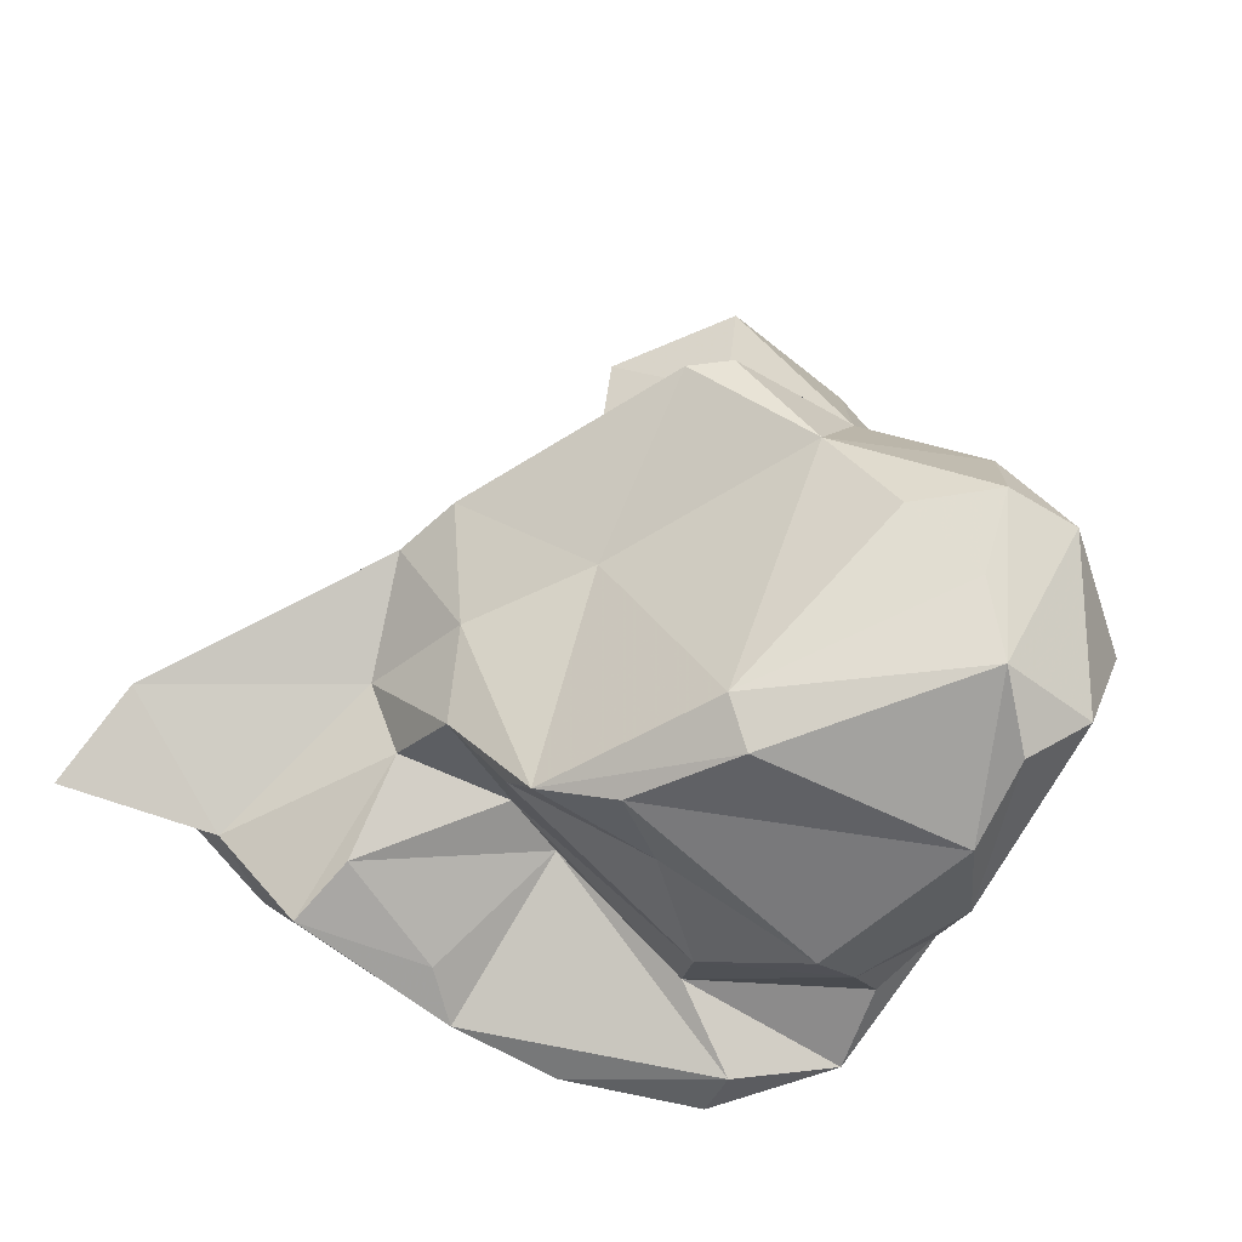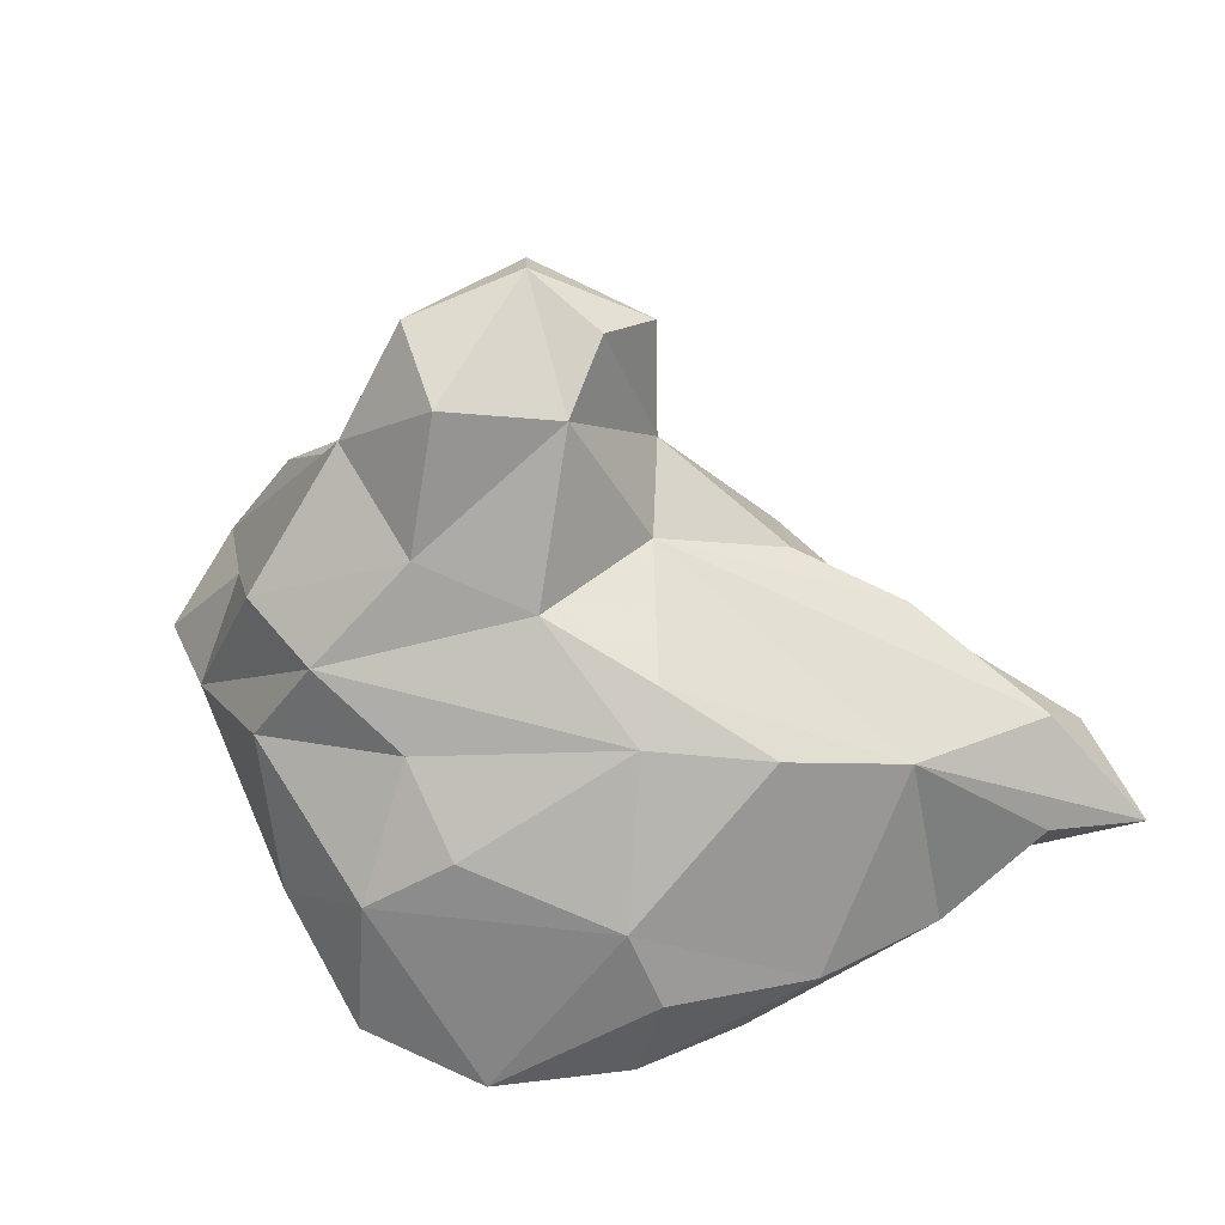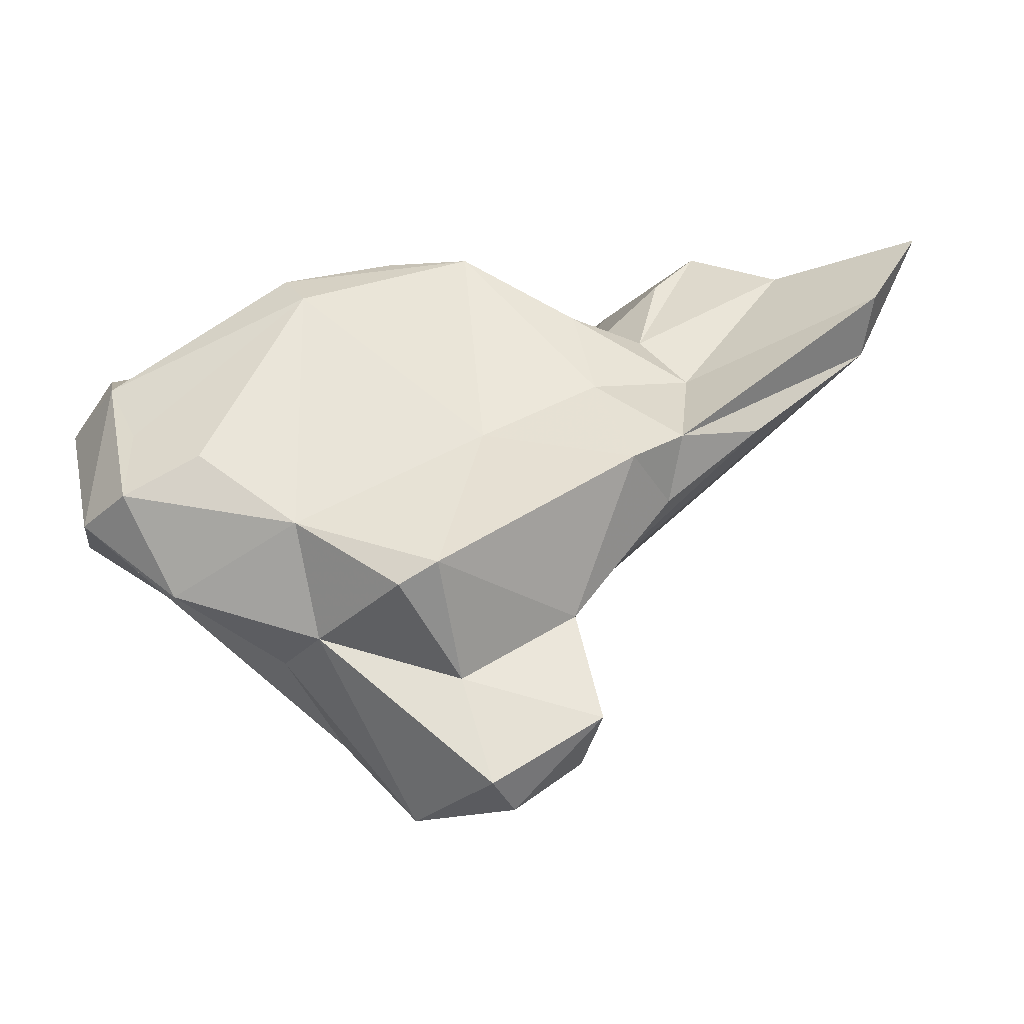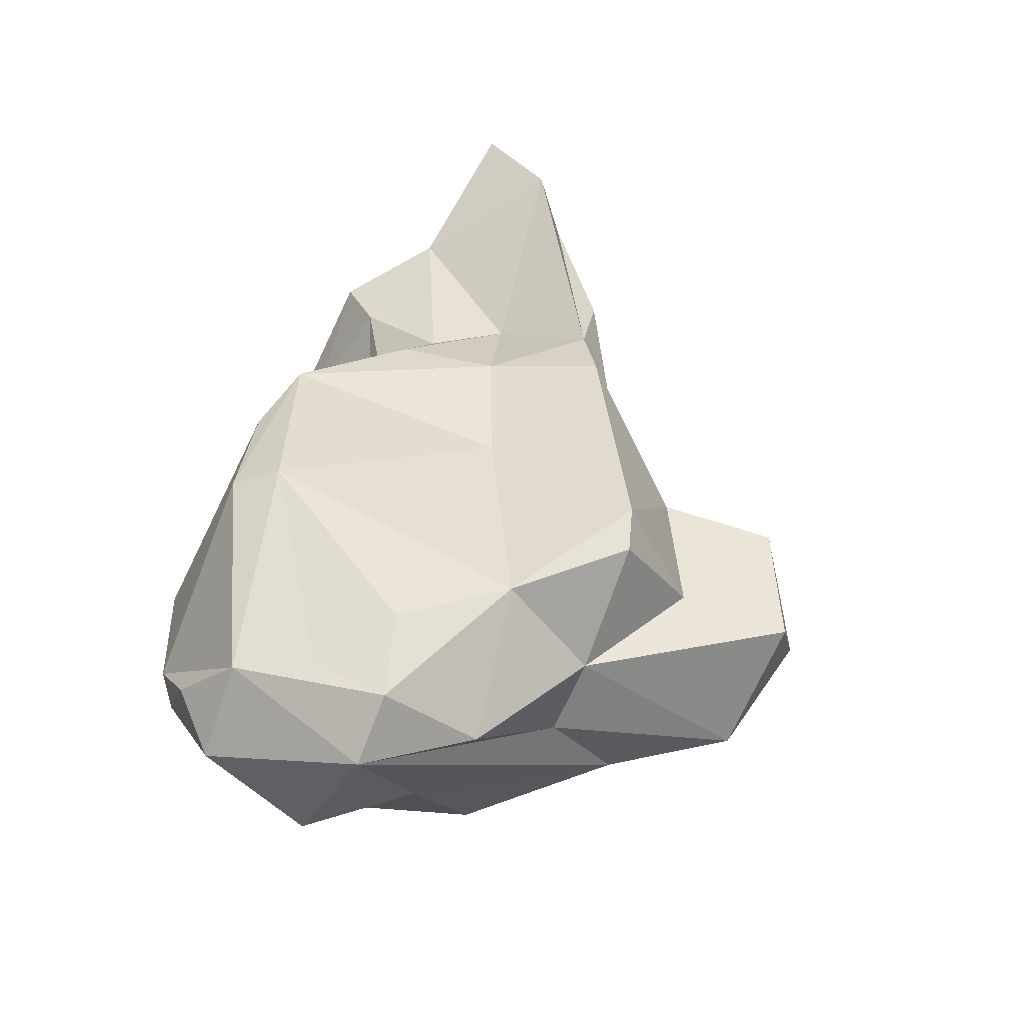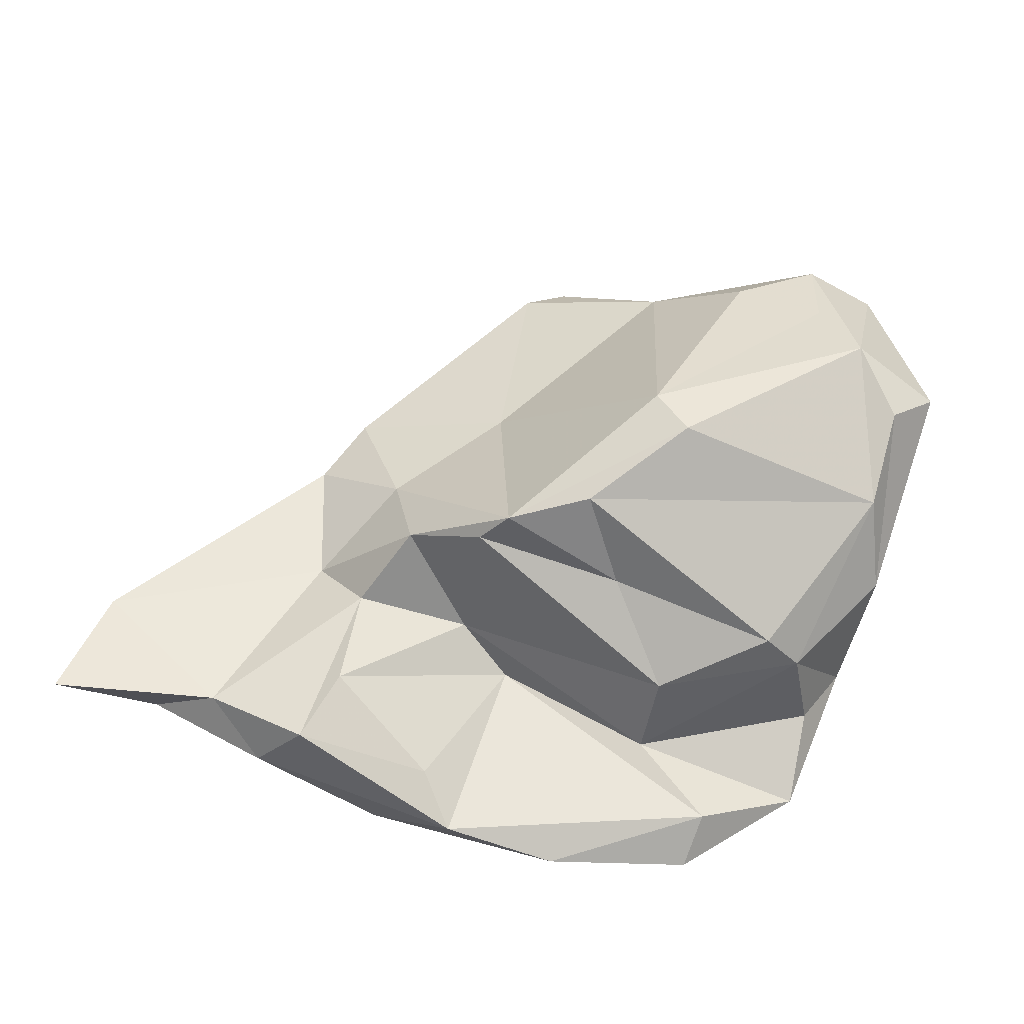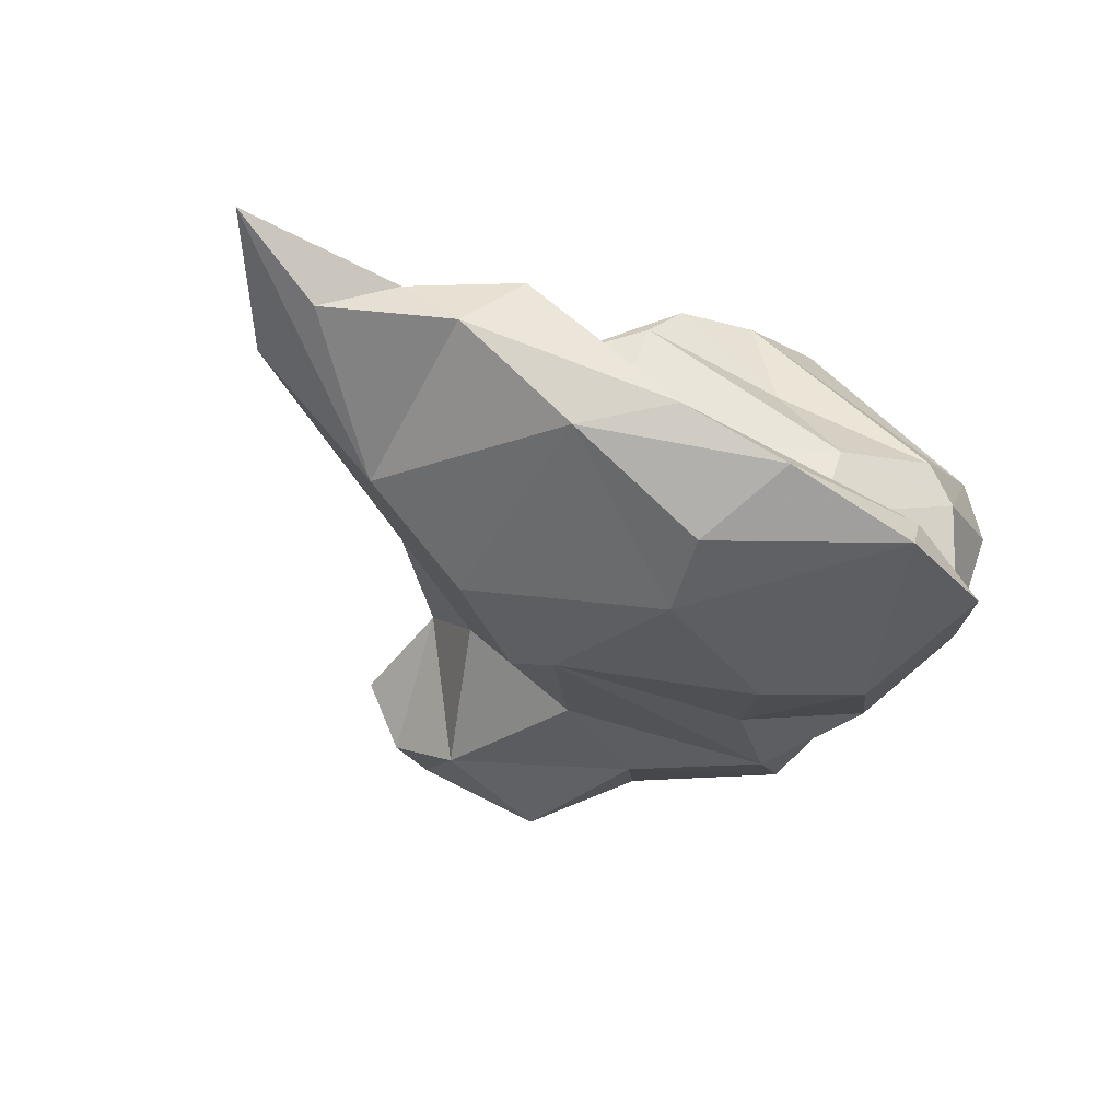
<metadata>
{"format":"obj","ext":"obj","renderer":"f3d","projection":"perspective","resolution":1024,"background":"white","views":[{"elev":53.2,"azim":20.6,"up":"+Y"},{"elev":-59.9,"azim":-165.5,"up":"+Y"},{"elev":-26.7,"azim":-160.5,"up":"+Z"},{"elev":67.0,"azim":121.5,"up":"+Y"},{"elev":22.6,"azim":4.7,"up":"+Y"},{"elev":-52.4,"azim":-23.7,"up":"+Y"}]}
</metadata>
<code>
v 164.2 289.6 74.65
v 162 289.5 79.09
v 165.1 288.1 77.7
v 163.3 291.1 75.97
v 167.7 291.8 71.03
v 168.9 287.2 79.5
v 167.3 289 78.8
v 168.5 286.8 73.45
v 170.2 291.5 73.64
v 171.1 295.1 69.02
v 171.9 291.4 75.63
v 172.6 284.9 78.94
v 169.8 293.7 70.27
v 172.2 285.6 71.62
v 170.7 292.4 68.59
v 170.5 288.7 80.53
v 171.6 290 78.79
v 173 293.2 60.68
v 175 286.5 68.82
v 174.5 287.1 79.7
v 173.8 293.3 64.38
v 172.7 294.2 72.49
v 178 288 66.56
v 173.6 293.8 75.63
v 176.1 292.8 58.02
v 174.5 290.7 66.35
v 174.3 291.3 59.91
v 177.2 295 61.91
v 175.4 290.4 75.39
v 175.8 289.6 61.56
v 177.1 283.4 77.66
v 177.5 283.5 74.96
v 179.4 289.4 60.18
v 176.7 298.6 64.48
v 176.2 295.9 70.3
v 176.3 294.5 58.37
v 176.1 294.5 77.29
v 176.8 288.6 75.52
v 175.3 285.4 80.52
v 179.9 292 58.33
v 177.1 295.5 77.8
v 181.2 288.8 64.33
v 178 298.7 63.83
v 181.9 284.7 72.14
v 181.7 298.9 75.19
v 181.6 296.7 63.29
v 182.8 286.7 69.45
v 182.1 289.8 78.27
v 178.7 284.4 80.52
v 184.5 300.5 68.71
v 182.8 291.7 61.46
v 175.9 285.5 70.13
v 183.1 283.9 79.71
v 180.6 293.2 77.39
v 183.5 295.1 63.31
v 181.4 299.3 66.29
v 185 288.3 66.77
v 183.6 285.6 79.35
v 182.8 298.2 76.45
v 185.1 285.1 73.21
v 181.5 287.2 77.55
v 186.6 290.2 65
v 179.7 296.2 77.74
v 186.1 298.5 64.71
v 186.6 285.3 77.67
v 188.4 299.7 72.35
v 185.6 291.5 78.03
v 187 287.9 76.21
v 187.8 294.3 66.23
v 187.7 289.5 69.23
v 187.1 300.2 70.08
v 188.9 295.4 75.48
v 189.6 297.9 73.87
v 186.6 290.4 77.49
v 187 300.8 67.49
v 189 299.7 67.23
v 190.2 294.3 69.77
v 188.2 288.3 74.19
v 190.9 296.1 68.41
v 190.9 297.7 71.97
v 189.2 292.4 75.49
g foo
f 25 33 30
f 40 33 25
f 25 30 27
f 36 25 18
f 25 27 18
f 40 25 36
f 42 23 30
f 33 42 30
f 42 33 51
f 27 30 21
f 30 26 21
f 51 33 40
f 51 40 55
f 55 40 46
f 21 18 27
f 21 28 18
f 28 46 36
f 40 36 46
f 36 18 28
f 8 6 3
f 19 52 14
f 57 47 52
f 8 3 2
f 19 14 8
f 23 52 19
f 57 52 23
f 8 2 1
f 19 8 26
f 1 2 4
f 26 8 1
f 57 23 42
f 62 57 42
f 26 1 5
f 23 19 26
f 30 23 26
f 51 62 42
f 13 1 4
f 13 5 1
f 15 26 5
f 15 5 13
f 21 26 15
f 55 76 51
f 13 10 15
f 21 15 10
f 34 28 21
f 46 28 43
f 10 34 21
f 43 28 34
f 32 31 12
f 53 31 32
f 53 32 60
f 60 32 44
f 32 12 14
f 52 44 32
f 12 6 8
f 52 32 14
f 14 12 8
f 47 44 52
f 60 44 47
f 70 60 47
f 6 7 3
f 70 47 57
f 2 3 7
f 62 77 57
f 77 70 57
f 4 2 7
f 9 4 7
f 69 77 62
f 69 62 51
f 13 4 9
f 22 13 9
f 76 69 51
f 10 13 22
f 35 10 22
f 76 55 64
f 64 55 46
f 56 64 46
f 34 10 35
f 34 35 56
f 43 34 56
f 56 46 43
f 49 31 53
f 31 49 12
f 49 39 12
f 65 53 60
f 6 12 39
f 16 6 39
f 65 60 78
f 16 7 6
f 70 78 60
f 16 11 7
f 77 78 70
f 9 7 11
f 11 24 9
f 79 77 69
f 24 22 9
f 41 22 24
f 76 79 69
f 35 22 41
f 45 35 41
f 56 35 45
f 45 50 56
f 64 75 76
f 50 75 56
f 64 56 75
f 58 49 53
f 58 53 65
f 39 49 58
f 68 61 65
f 61 58 65
f 16 39 20
f 38 20 39
f 38 39 58
f 68 65 78
f 61 38 58
f 74 61 68
f 17 20 38
f 74 68 78
f 17 16 20
f 29 38 61
f 29 61 48
f 74 78 81
f 11 16 17
f 29 17 38
f 11 17 29
f 81 78 77
f 24 11 29
f 37 24 29
f 80 81 77
f 79 80 77
f 41 24 37
f 76 80 79
f 66 80 76
f 45 71 50
f 75 71 66
f 66 76 75
f 75 50 71
f 61 74 48
f 67 48 74
f 29 48 37
f 54 37 48
f 54 48 67
f 72 67 74
f 74 81 72
f 63 67 72
f 73 72 81
f 41 37 54
f 63 54 67
f 73 81 80
f 63 41 54
f 59 63 72
f 59 41 63
f 66 59 72
f 66 72 73
f 80 66 73
f 45 41 59
f 71 45 66
f 45 59 66
g

</code>
